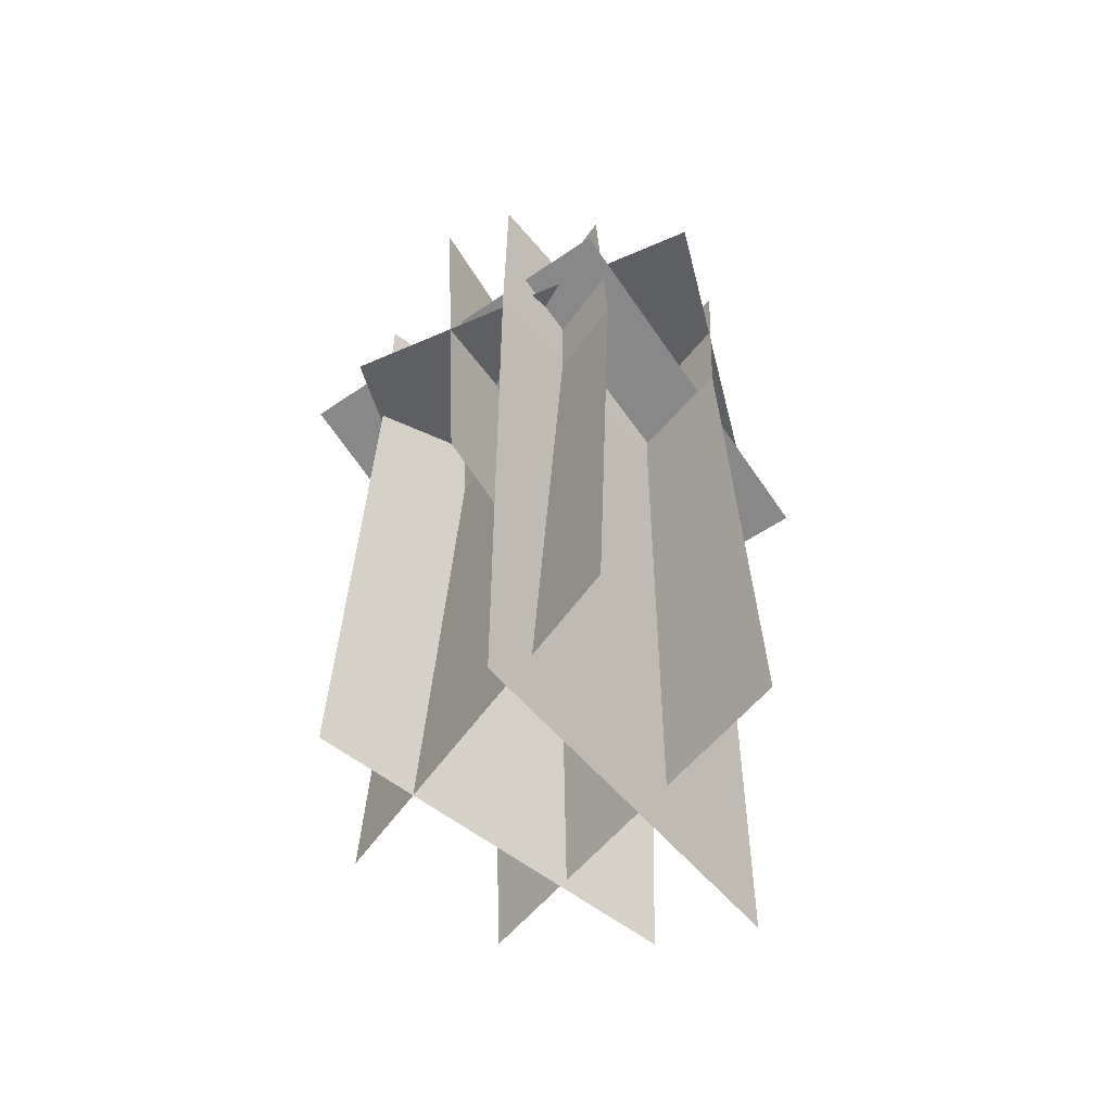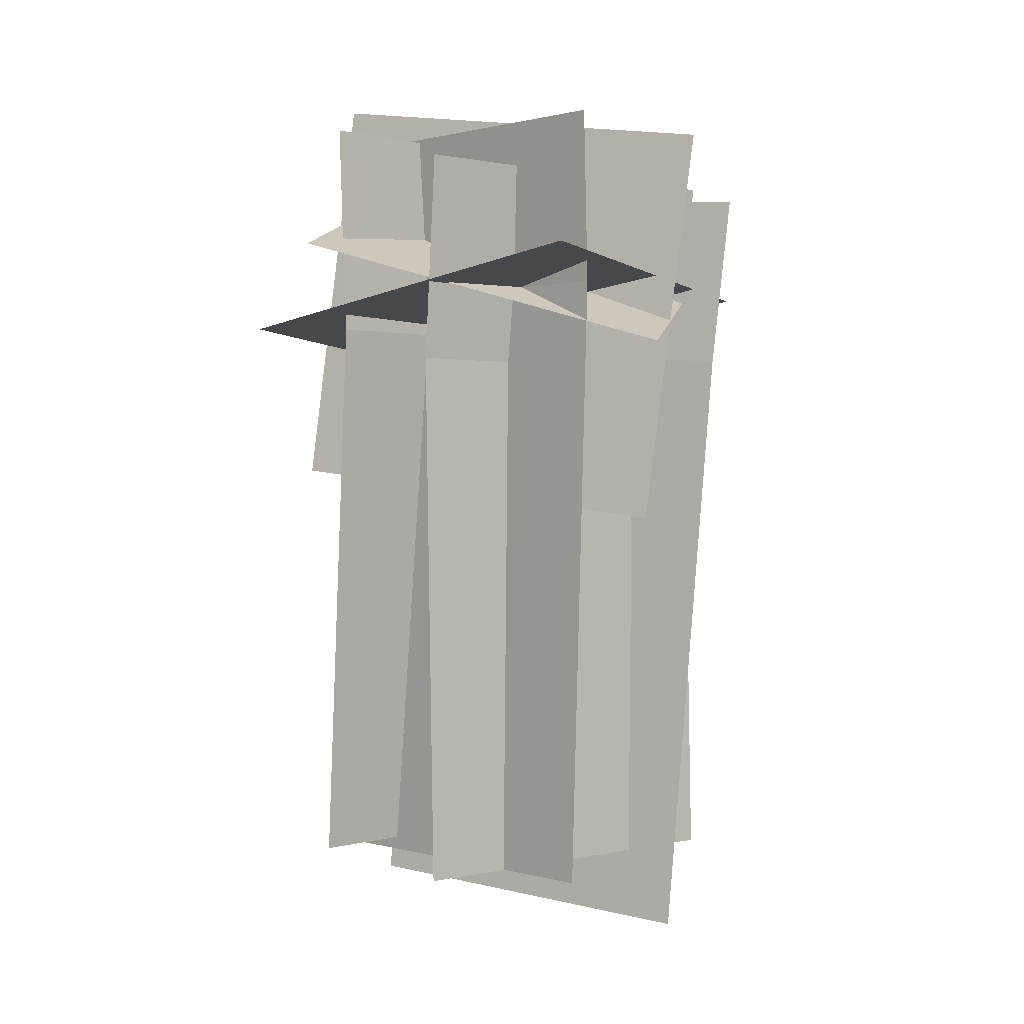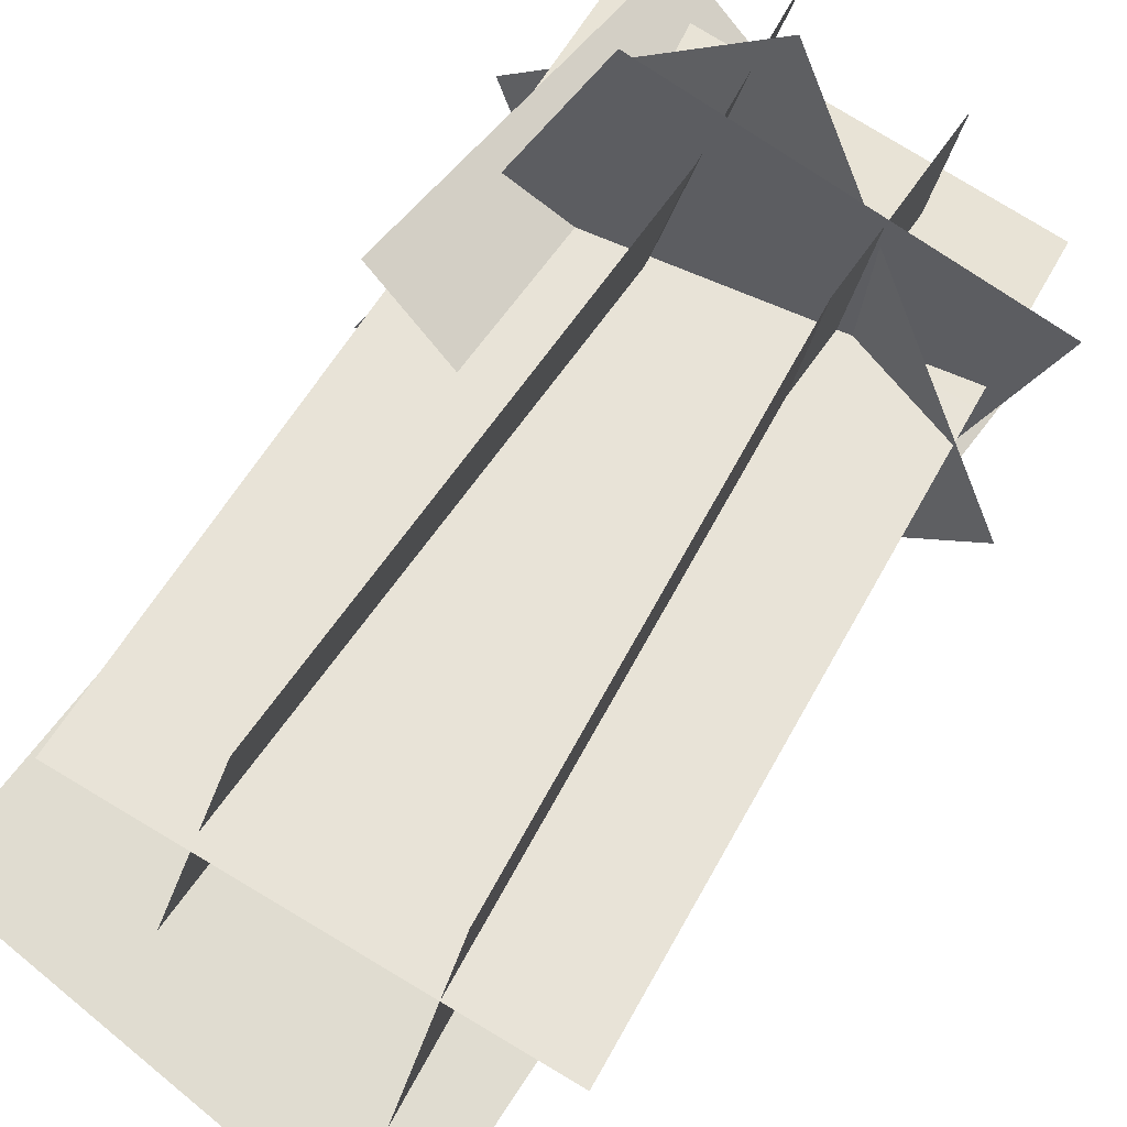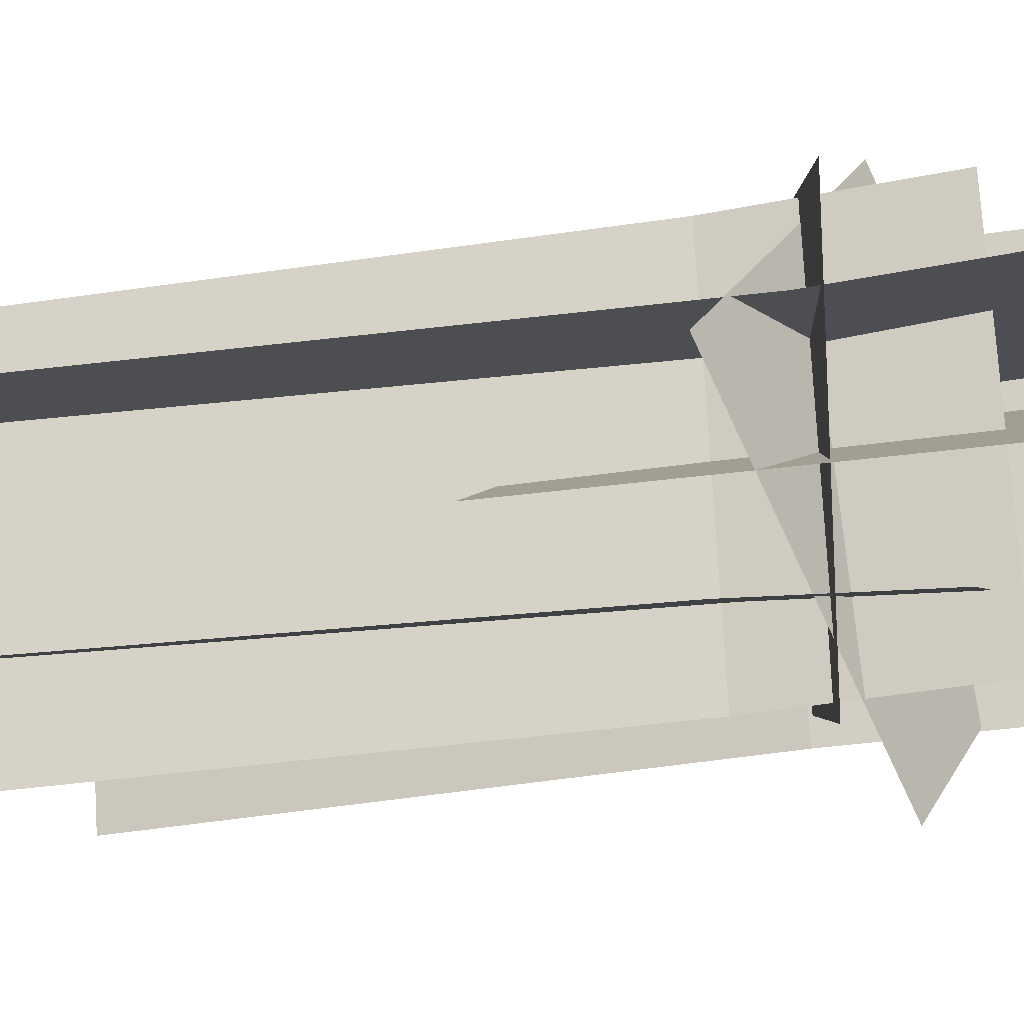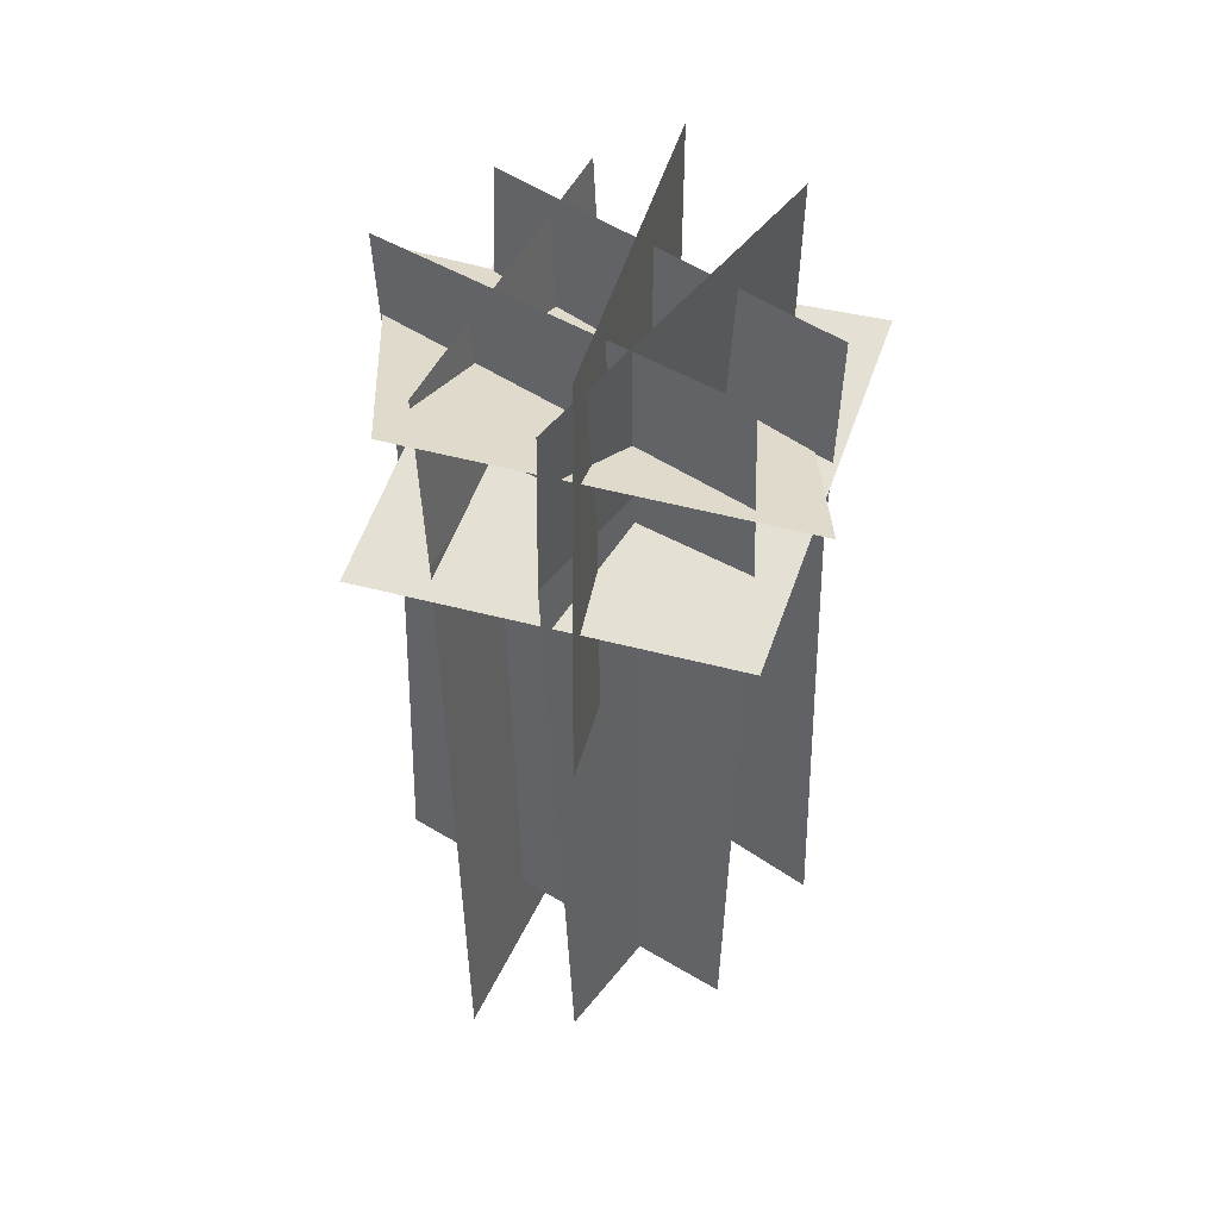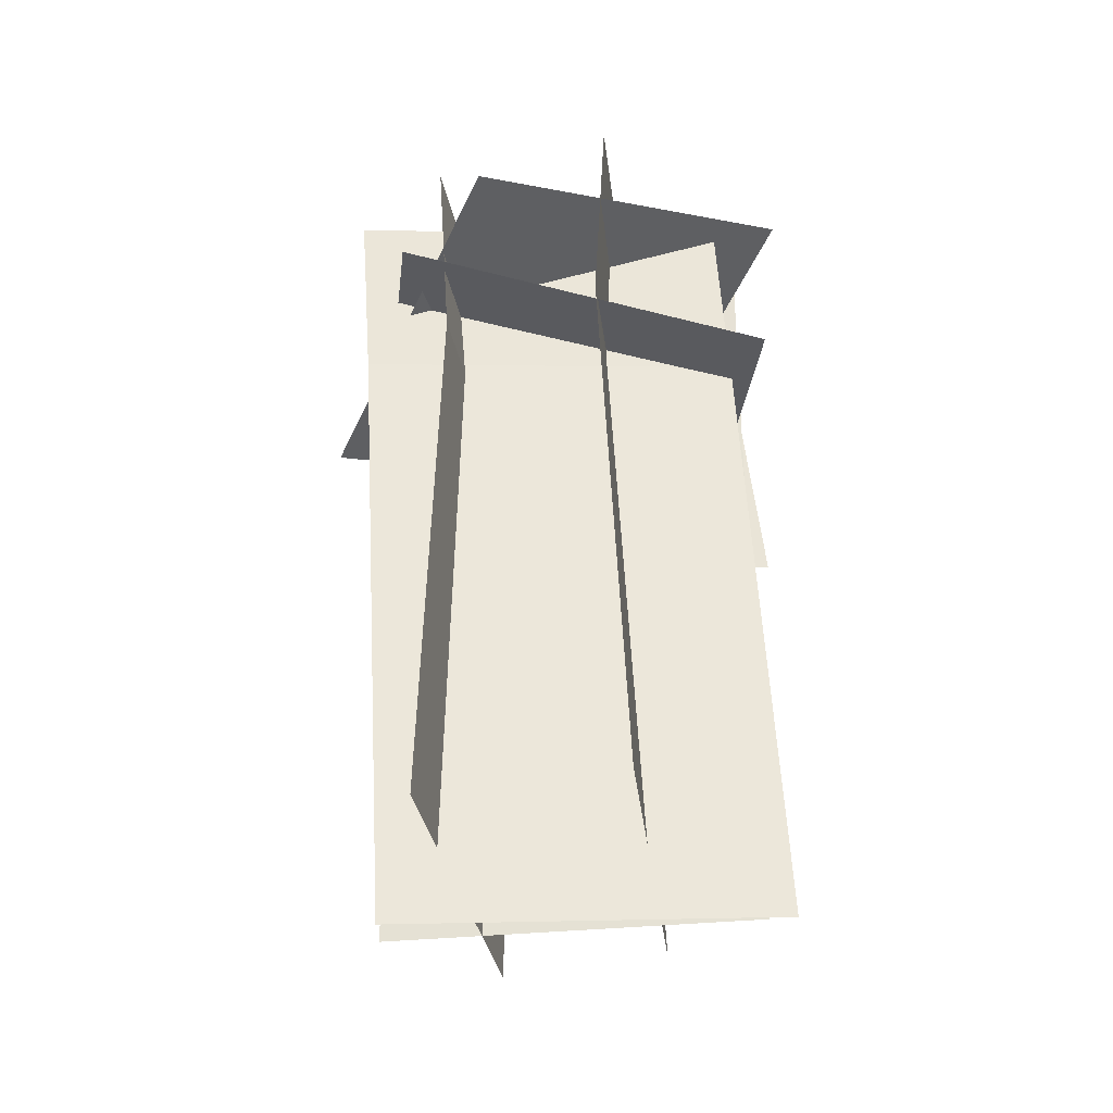
<metadata>
{"format":"obj","ext":"obj","renderer":"f3d","projection":"perspective","resolution":1024,"background":"white","views":[{"elev":-58.9,"azim":158.0,"up":"+Y"},{"elev":1.3,"azim":62.3,"up":"+Y"},{"elev":50.9,"azim":26.9,"up":"+Z"},{"elev":-33.4,"azim":103.8,"up":"+Z"},{"elev":47.5,"azim":-38.0,"up":"+Y"},{"elev":-35.8,"azim":-155.7,"up":"+Y"}]}
</metadata>
<code>
o south
v 0.01671 0.9389 0.9279
v 1.277 0.7386 -0.07817
v -0.1178 -0.6733 1.08
v 1.142 -0.8736 0.07426
v 1.277 0.7386 -0.07817
v 0.01671 0.9389 0.9279
v 1.142 -0.8736 0.07426
v -0.1178 -0.6733 1.08
f 3 4 2 1
f 7 8 6 5
o north
v 0.7134 0.5966 -0.4373
v 1.058 0.6088 1.023
v 0.7378 -2.351 -0.4184
v 1.082 -2.339 1.042
v 0.666 -0.2239 -0.4193
v 1.01 -0.2117 1.041
f 13 14 10 9
f 14 13 11 12
f 13 9 10 14
f 12 11 13 14
o south
v 0.5084 0.7705 1.206
v 0.4547 -2.291 1.239
v 0.0579 0.7631 -0.2242
v 0.004199 -2.299 -0.1916
v 0.1027 -0.0817 -0.234
v 0.5532 -0.07436 1.197
f 19 20 16 18
f 20 19 17 15
f 20 15 17 19
f 18 16 20 19
o bottom
v -0.4448 -0.2048 0.2157
v 0.3212 -0.06945 1.498
v -0.4448 -0.2048 0.2157
v 0.3212 -0.06945 1.498
v 1.57 0.2264 0.7214
v 0.8038 0.09111 -0.5612
v 1.57 0.2264 0.7214
v 0.8038 0.09111 -0.5612
f 26 21 22 25
f 27 24 23 28
o east
v -0.1022 0.7782 0.9037
v 1.339 0.7877 0.487
v -0.05909 -2.348 0.9814
v 1.382 -2.339 0.5647
v 1.339 0.09754 0.4705
v -0.1024 0.08805 0.8873
f 33 34 29 30
f 34 33 32 31
f 33 30 29 34
f 31 32 33 34
o west
v -0.2018 0.5902 0.3581
v 1.102 0.4939 -0.3772
v -0.29 -2.554 0.613
v 1.014 -2.65 -0.1223
v -0.2192 -0.1032 0.4341
v 1.085 -0.1994 -0.3012
f 39 40 36 35
f 40 39 37 38
f 39 35 36 40
f 40 38 37 39
o top
v 0.4097 0.2443 -0.6806
v -0.4291 0.6559 0.4928
v 0.4097 0.2443 -0.6806
v -0.4291 0.6559 0.4928
v 0.6808 0.2653 1.423
v 1.52 -0.1463 0.2497
v 0.6808 0.2653 1.423
v 1.52 -0.1463 0.2497
f 46 41 42 45
f 47 44 43 48

</code>
